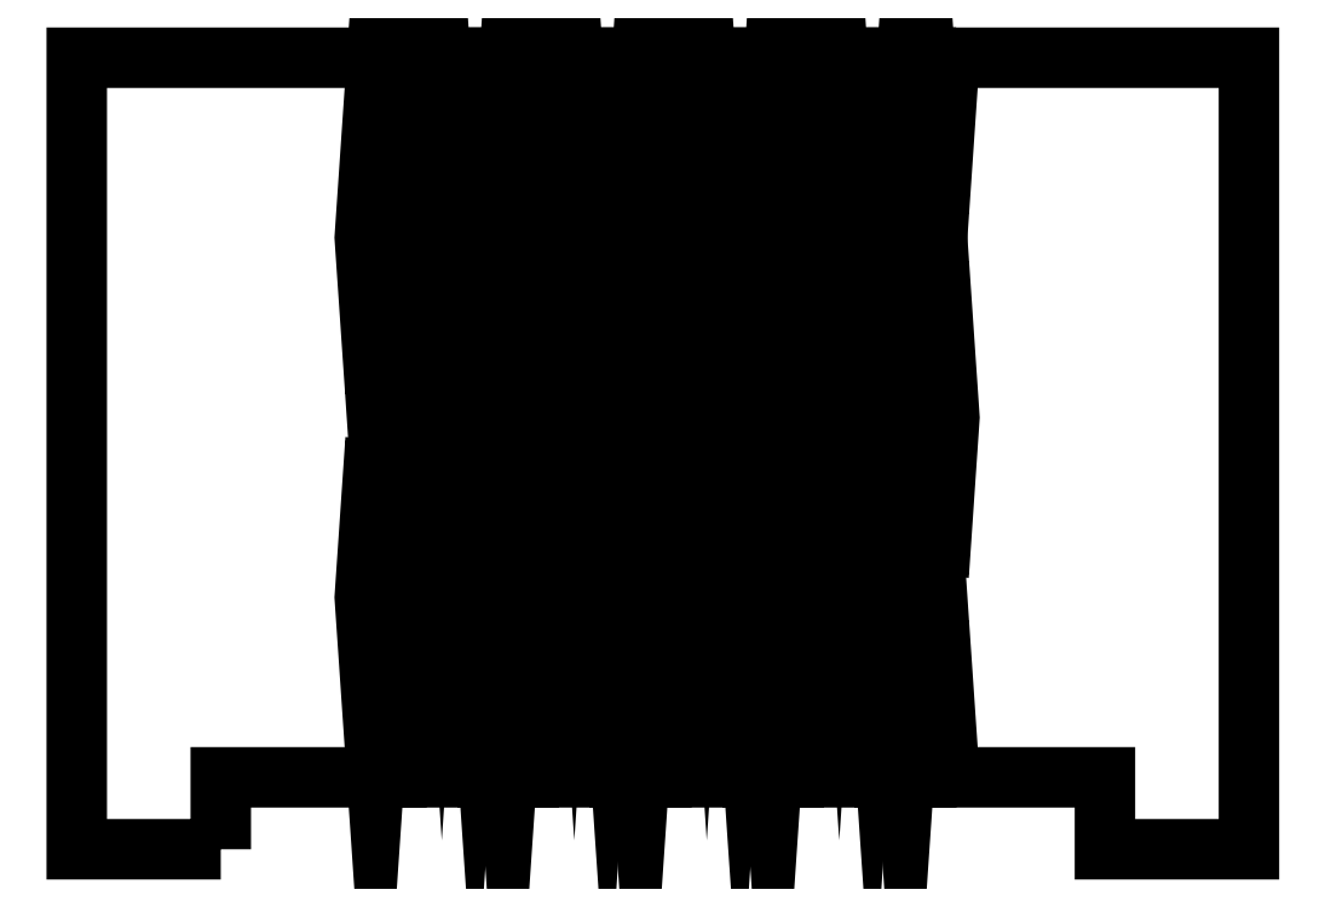
<metadata>
{"format":"dxf","ext":"dxf","renderer":"ezdxf+matplotlib","layout":"modelspace","background":"white","min_lineweight":24,"dpi":150}
</metadata>
<code>
0
SECTION
2
ENTITIES
0
LWPOLYLINE
8
0
90
65
70
0
10
10
20
-5
10
0
20
-5
10
0
20
0
10
0
20
50
10
22.3
20
50
10
23.05
20
39
10
23.8
20
50
10
26.9
20
50
10
27.65
20
39
10
28.4
20
50
10
31.5
20
50
10
32.25
20
39
10
33
20
50
10
36.1
20
50
10
36.85
20
39
10
37.6
20
50
10
40.7
20
50
10
41.45
20
39
10
42.2
20
50
10
45.3
20
50
10
46.05
20
39
10
46.8
20
50
10
49.9
20
50
10
50.65
20
39
10
51.4
20
50
10
54.5
20
50
10
55.25
20
39
10
56
20
50
10
59.1
20
50
10
59.85
20
39
10
60.6
20
50
10
81.4
20
50
10
81.4
20
0
10
81.4
20
-5
10
71.4
20
-5
10
71.4
20
0
10
60.6
20
0
10
59.85
20
11
10
59.1
20
0
10
56
20
0
10
55.25
20
11
10
54.5
20
0
10
51.4
20
0
10
50.65
20
11
10
49.9
20
0
10
46.8
20
0
10
46.05
20
11
10
45.3
20
0
10
42.2
20
0
10
41.45
20
11
10
40.7
20
0
10
37.6
20
0
10
36.85
20
11
10
36.1
20
0
10
33
20
0
10
32.25
20
11
10
31.5
20
0
10
28.4
20
0
10
27.65
20
11
10
26.9
20
0
10
23.8
20
0
10
23.05
20
11
10
22.3
20
0
10
10
20
0
10
10
20
-5
0
LWPOLYLINE
8
0
90
5
70
0
10
20.75
20
23.5
10
20
20
12.5
10
20.75
20
1.5
10
21.5
20
12.5
10
20.75
20
23.5
0
LWPOLYLINE
8
0
90
5
70
0
10
21.5
20
37.5
10
20.75
20
48.5
10
20
20
37.5
10
20.75
20
26.5
10
21.5
20
37.5
0
LWPOLYLINE
8
0
90
5
70
0
10
23.05
20
14
10
23.8
20
25
10
23.05
20
36
10
22.3
20
25
10
23.05
20
14
0
LWPOLYLINE
8
0
90
5
70
0
10
25.35
20
1.5
10
26.1
20
12.5
10
25.35
20
23.5
10
24.6
20
12.5
10
25.35
20
1.5
0
LWPOLYLINE
8
0
90
5
70
0
10
24.6
20
37.5
10
25.35
20
26.5
10
26.1
20
37.5
10
25.35
20
48.5
10
24.6
20
37.5
0
LWPOLYLINE
8
0
90
5
70
0
10
27.65
20
36
10
26.9
20
25
10
27.65
20
14
10
28.4
20
25
10
27.65
20
36
0
LWPOLYLINE
8
0
90
5
70
0
10
29.95
20
23.5
10
29.2
20
12.5
10
29.95
20
1.5
10
30.7
20
12.5
10
29.95
20
23.5
0
LWPOLYLINE
8
0
90
5
70
0
10
30.7
20
37.5
10
29.95
20
48.5
10
29.2
20
37.5
10
29.95
20
26.5
10
30.7
20
37.5
0
LWPOLYLINE
8
0
90
5
70
0
10
32.25
20
14
10
33
20
25
10
32.25
20
36
10
31.5
20
25
10
32.25
20
14
0
LWPOLYLINE
8
0
90
5
70
0
10
34.55
20
1.5
10
35.3
20
12.5
10
34.55
20
23.5
10
33.8
20
12.5
10
34.55
20
1.5
0
LWPOLYLINE
8
0
90
5
70
0
10
33.8
20
37.5
10
34.55
20
26.5
10
35.3
20
37.5
10
34.55
20
48.5
10
33.8
20
37.5
0
LWPOLYLINE
8
0
90
5
70
0
10
36.85
20
36
10
36.1
20
25
10
36.85
20
14
10
37.6
20
25
10
36.85
20
36
0
LWPOLYLINE
8
0
90
5
70
0
10
39.15
20
23.5
10
38.4
20
12.5
10
39.15
20
1.5
10
39.9
20
12.5
10
39.15
20
23.5
0
LWPOLYLINE
8
0
90
5
70
0
10
39.9
20
37.5
10
39.15
20
48.5
10
38.4
20
37.5
10
39.15
20
26.5
10
39.9
20
37.5
0
LWPOLYLINE
8
0
90
5
70
0
10
41.45
20
14
10
42.2
20
25
10
41.45
20
36
10
40.7
20
25
10
41.45
20
14
0
LWPOLYLINE
8
0
90
5
70
0
10
43.75
20
1.5
10
44.5
20
12.5
10
43.75
20
23.5
10
43
20
12.5
10
43.75
20
1.5
0
LWPOLYLINE
8
0
90
5
70
0
10
43
20
37.5
10
43.75
20
26.5
10
44.5
20
37.5
10
43.75
20
48.5
10
43
20
37.5
0
LWPOLYLINE
8
0
90
5
70
0
10
46.05
20
36
10
45.3
20
25
10
46.05
20
14
10
46.8
20
25
10
46.05
20
36
0
LWPOLYLINE
8
0
90
5
70
0
10
48.35
20
23.5
10
47.6
20
12.5
10
48.35
20
1.5
10
49.1
20
12.5
10
48.35
20
23.5
0
LWPOLYLINE
8
0
90
5
70
0
10
49.1
20
37.5
10
48.35
20
48.5
10
47.6
20
37.5
10
48.35
20
26.5
10
49.1
20
37.5
0
LWPOLYLINE
8
0
90
5
70
0
10
50.65
20
14
10
51.4
20
25
10
50.65
20
36
10
49.9
20
25
10
50.65
20
14
0
LWPOLYLINE
8
0
90
5
70
0
10
52.95
20
1.5
10
53.7
20
12.5
10
52.95
20
23.5
10
52.2
20
12.5
10
52.95
20
1.5
0
LWPOLYLINE
8
0
90
5
70
0
10
52.2
20
37.5
10
52.95
20
26.5
10
53.7
20
37.5
10
52.95
20
48.5
10
52.2
20
37.5
0
LWPOLYLINE
8
0
90
5
70
0
10
55.25
20
36
10
54.5
20
25
10
55.25
20
14
10
56
20
25
10
55.25
20
36
0
LWPOLYLINE
8
0
90
5
70
0
10
57.55
20
23.5
10
56.8
20
12.5
10
57.55
20
1.5
10
58.3
20
12.5
10
57.55
20
23.5
0
LWPOLYLINE
8
0
90
5
70
0
10
58.3
20
37.5
10
57.55
20
48.5
10
56.8
20
37.5
10
57.55
20
26.5
10
58.3
20
37.5
0
LWPOLYLINE
8
0
90
5
70
0
10
59.85
20
14
10
60.6
20
25
10
59.85
20
36
10
59.1
20
25
10
59.85
20
14
0
ENDSEC
0
EOF

</code>
